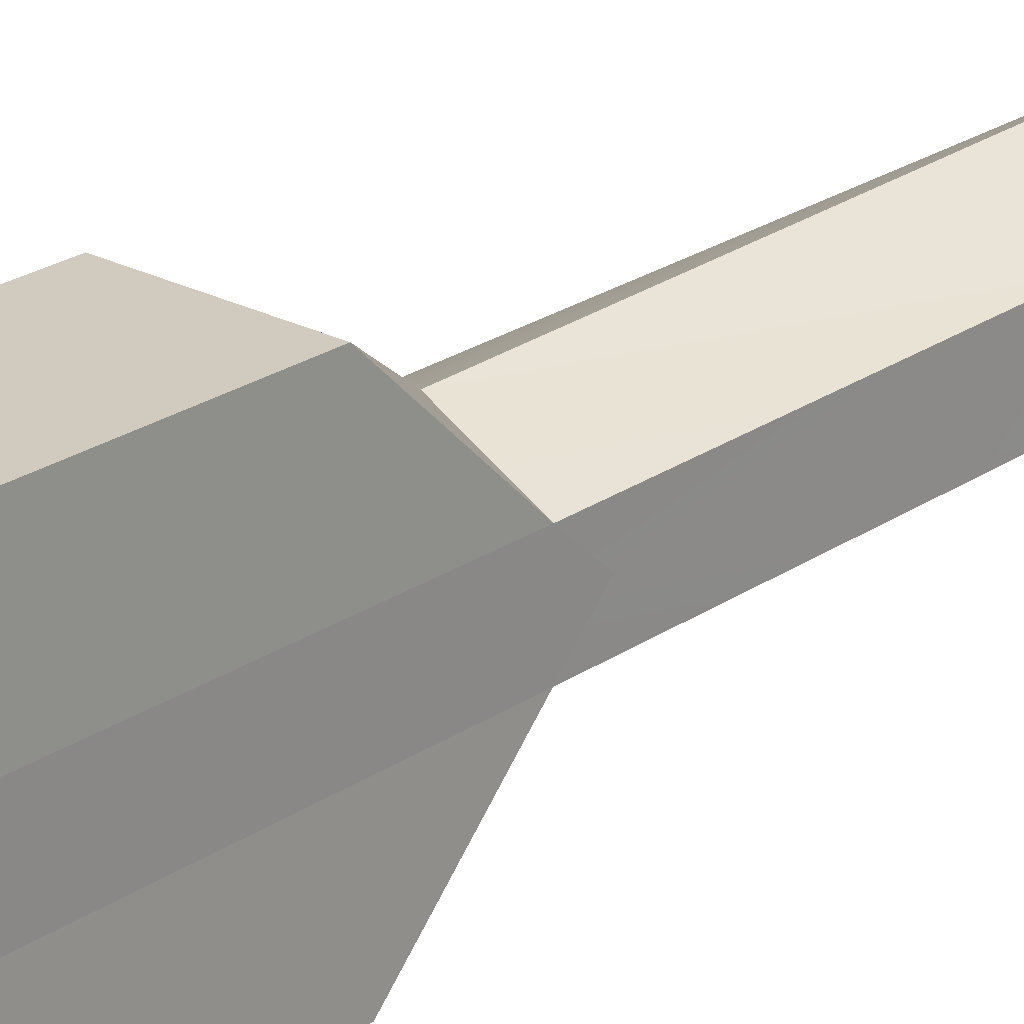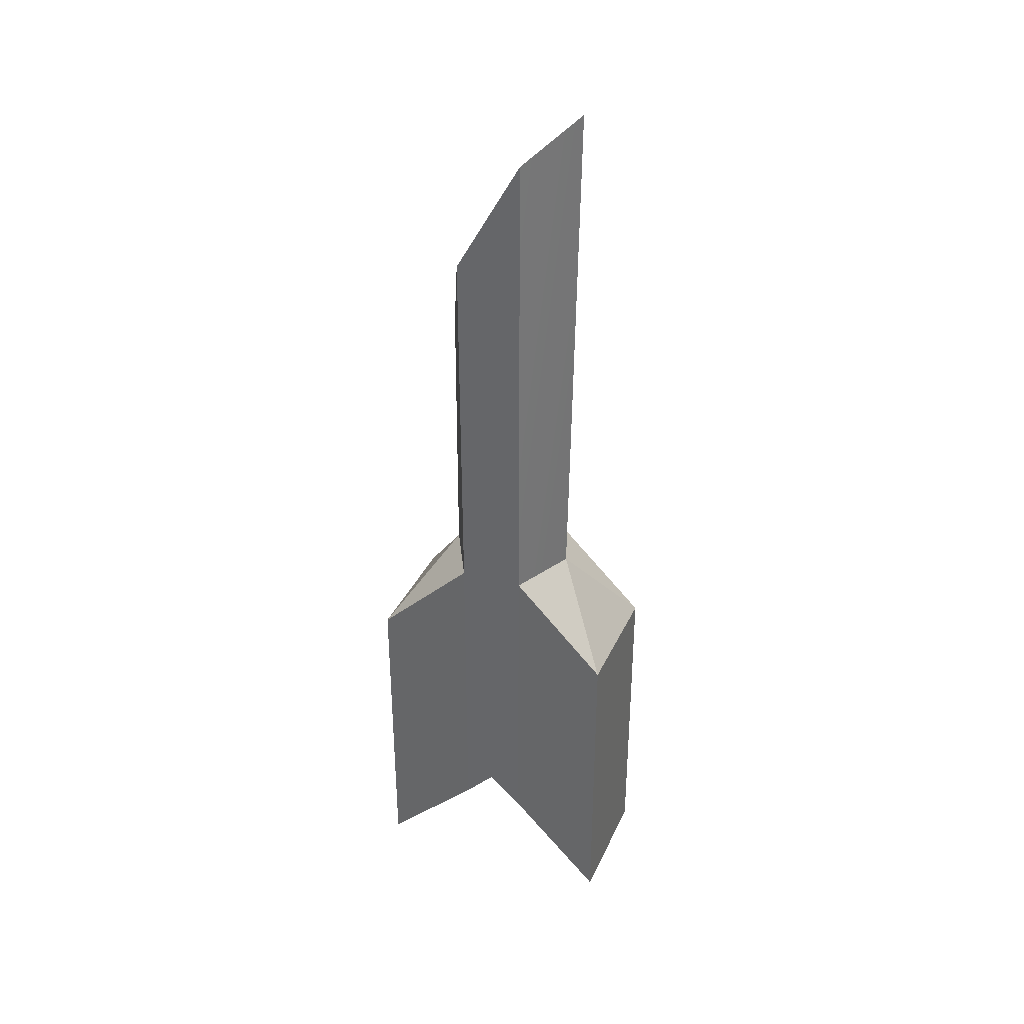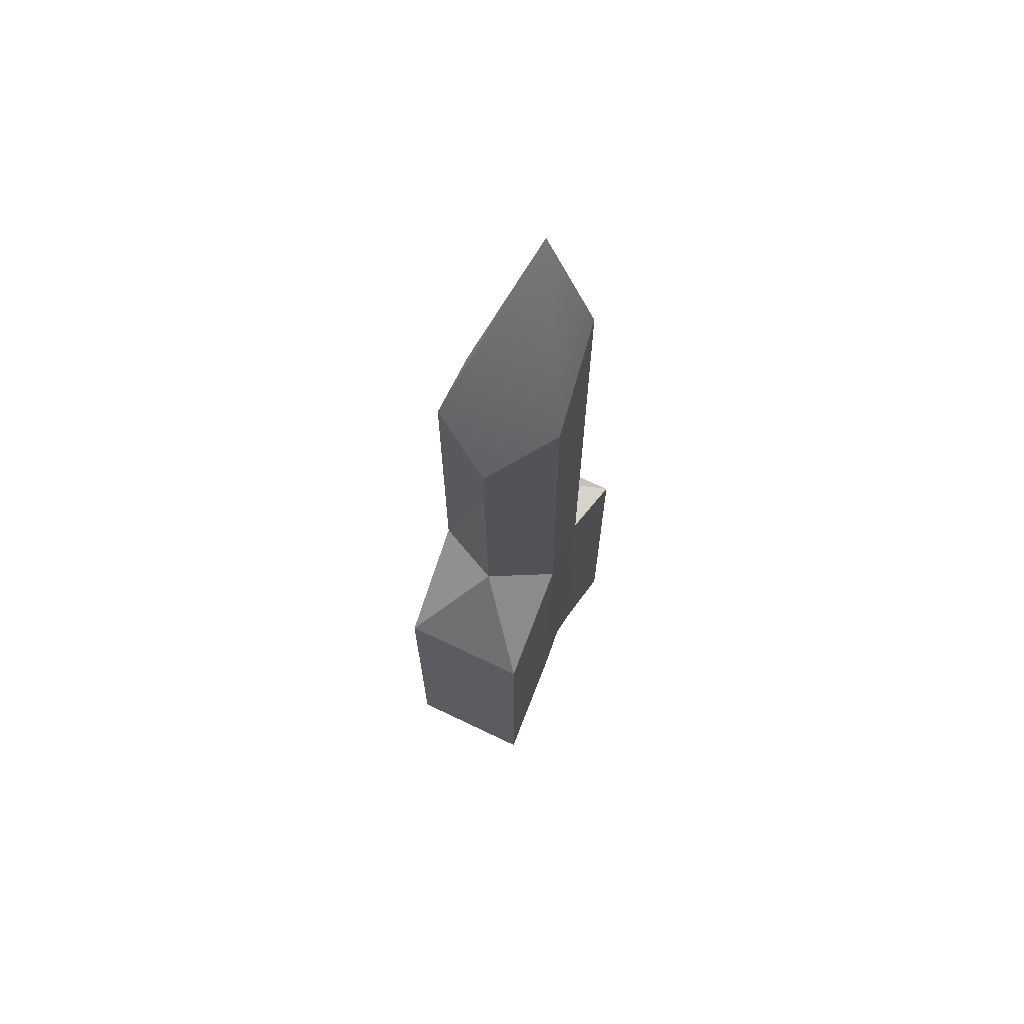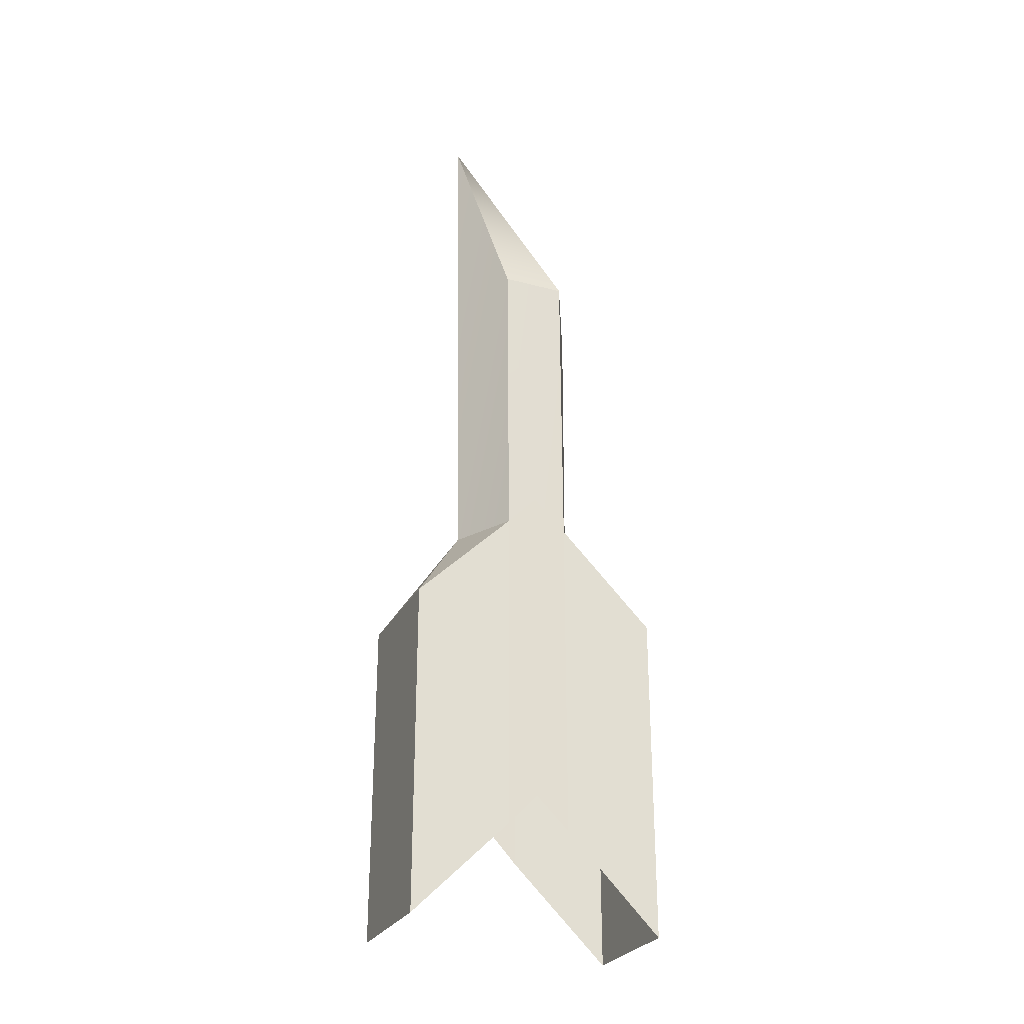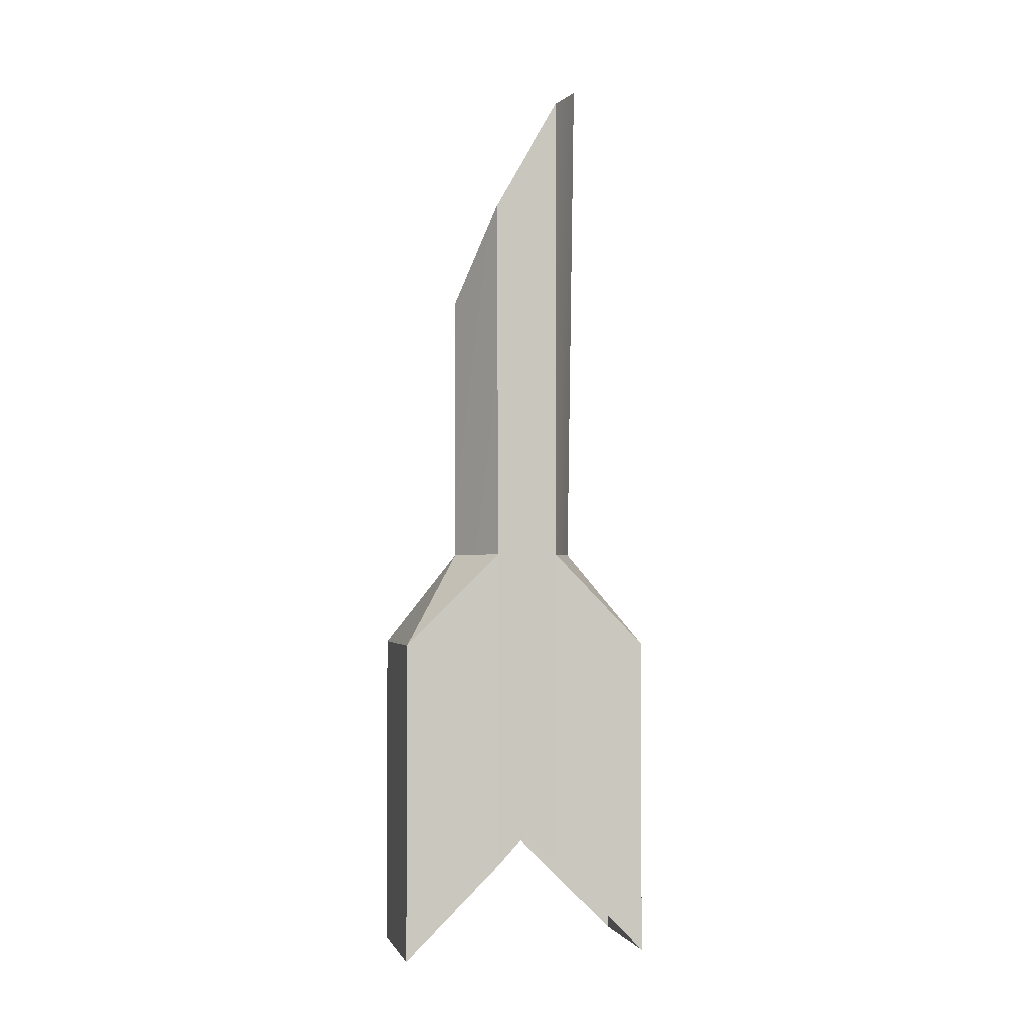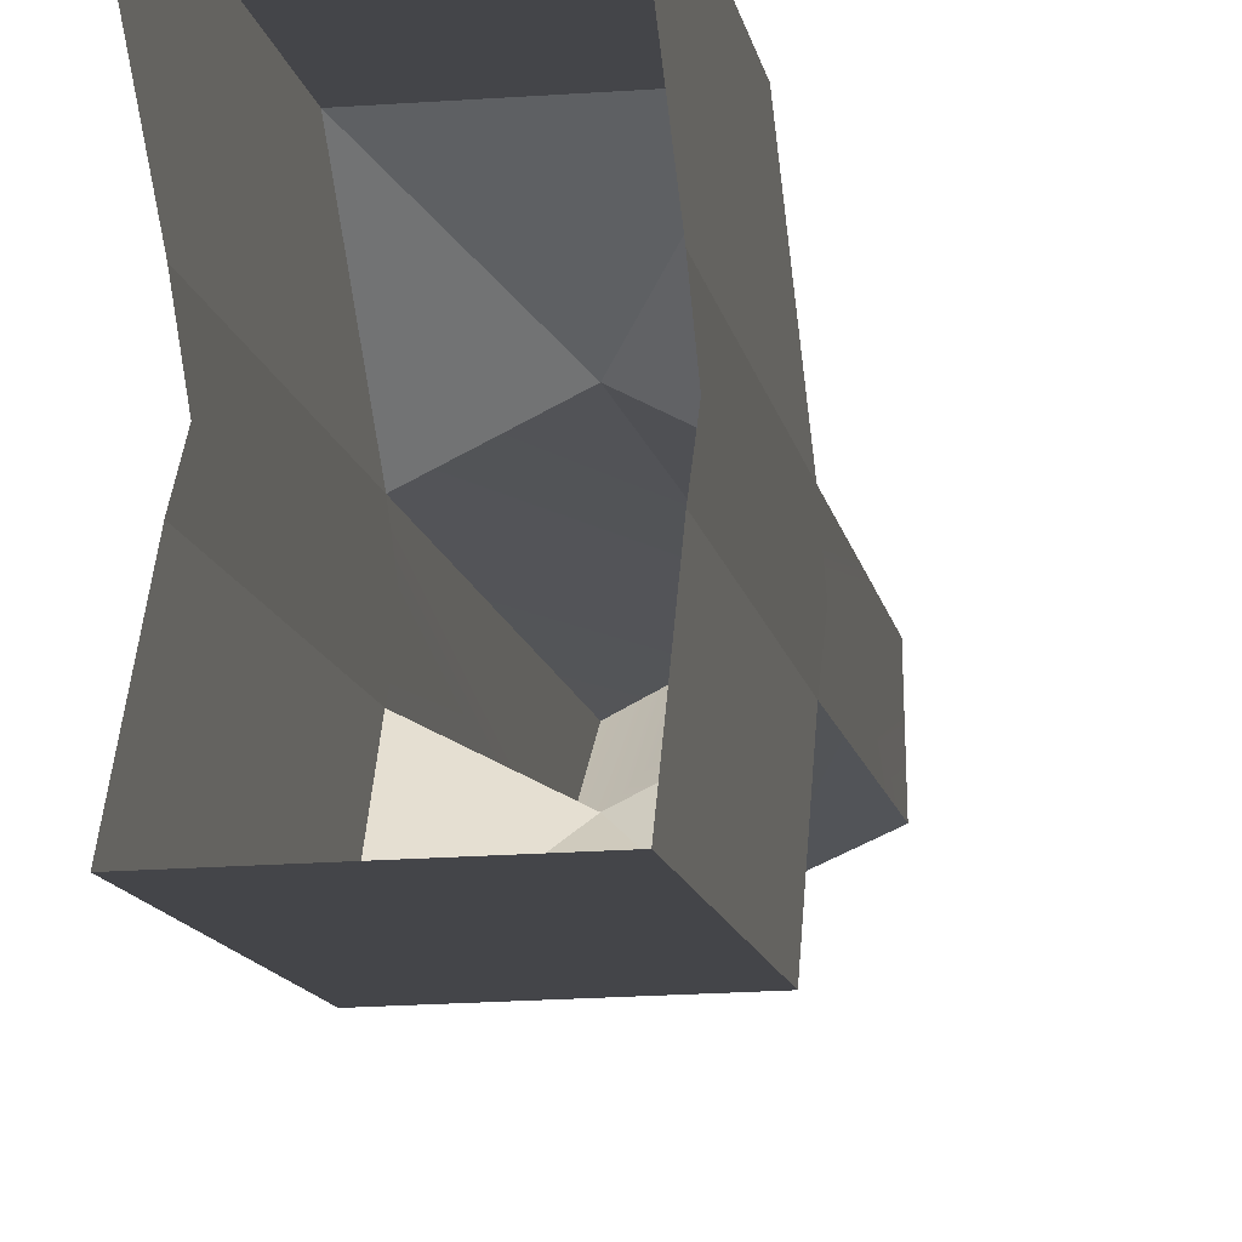
<metadata>
{"format":"obj","ext":"obj","renderer":"f3d","projection":"perspective","resolution":1024,"background":"white","views":[{"elev":24.9,"azim":42.9,"up":"+Z"},{"elev":35.2,"azim":-69.3,"up":"+Y"},{"elev":68.1,"azim":-155.8,"up":"+Y"},{"elev":-27.4,"azim":66.0,"up":"+Y"},{"elev":-2.1,"azim":-104.8,"up":"+Y"},{"elev":-8.9,"azim":7.3,"up":"+Z"}]}
</metadata>
<code>
g pb_Mesh-381824
v -0.5 -2.942 0.25
v -2.718e-05 -2.692 0.5625
v -0.5 -6.75 0.25
v 2.772e-06 -6.75 0.5
v -2.718e-05 -2.692 0.5625
v 0.4932 -4.336 0.2631
v 2.772e-06 -6.75 0.5
v 0.5 -6.75 0.25
v -0.4998 -6.5 -0.01318
v -0.5 -6.75 -0.25
v -0.4933 -3.836 -0.2631
v -0.5 -6.75 0.25
v -0.5 -2.942 0.25
v 0.01314 -4.586 -0.4998
v -0.4933 -3.836 -0.2631
v 4.023e-06 -6.75 -0.5
v -0.5 -6.75 -0.25
v 0.5063 -4.336 -0.2367
v 0.01314 -4.586 -0.4998
v 0.5 -6.75 -0.25
v 4.023e-06 -6.75 -0.5
v 0.5 -6.75 -0.25
v 4.023e-06 -6.75 -0.5
v 0.5262 -7.5 -0.9865
v 4.023e-06 -6.75 -0.5
v 0.02637 -7.5 -0.9997
v 0.5262 -7.5 -0.9865
v 2.772e-06 -6.75 0.5
v 0.4735 -7.5 1.013
v -0.02637 -7.5 0.9997
v 2.772e-06 -6.75 0.5
v 0.5 -6.75 0.25
v 0.4735 -7.5 1.013
v -0.4735 -7.5 -1.013
v 4.023e-06 -6.75 -0.5
v -0.5 -6.75 -0.25
v -0.4735 -7.5 -1.013
v -0.5 -6.75 0.25
v 2.772e-06 -6.75 0.5
v -0.5262 -7.5 0.9865
v -0.5262 -7.5 0.9865
v 0.5 -6.75 -0.25
v 0.4998 -6.5 0.01319
v 0.5063 -4.336 -0.2367
v 0.5 -6.75 0.25
v 0.4932 -4.336 0.2631
v -0.4933 -3.836 -0.2631
v 0.01314 -4.586 -0.4998
v 0.5063 -4.336 -0.2367
v -2.718e-05 -2.692 0.5625
v -0.5 -2.942 0.25
v 0.4932 -4.336 0.2631
v -2.718e-05 -2.692 0.5625
v 0.5063 -4.336 -0.2367
v -0.5001 -9.315 -0.25
v -0.4735 -7.5 -1.013
v -0.5 -6.75 -0.25
v -0.4735 -10.07 -1.013
v -0.4999 -9.065 -0.01319
v -0.5 -6.75 -0.25
v -0.4998 -6.5 -0.01318
v -0.5001 -9.315 -0.25
v -0.5001 -9.315 0.25
v -0.4998 -6.5 -0.01318
v -0.5 -6.75 0.25
v -0.4999 -9.065 -0.01319
v -0.5262 -10.07 0.9865
v -0.5 -6.75 0.25
v -0.5262 -7.5 0.9865
v -0.5001 -9.315 0.25
v -0.02637 -10.07 0.9997
v -0.5262 -7.5 0.9865
v -0.02637 -7.5 0.9997
v -0.5262 -10.07 0.9865
v 0.4735 -10.07 1.013
v 0.4735 -7.5 1.013
v 0.5001 -9.315 0.25
v 0.4735 -7.5 1.013
v 0.5 -6.75 0.25
v 0.4735 -10.07 1.013
v 0.5001 -9.315 -0.2501
v 0.4998 -6.5 0.01319
v 0.5 -6.75 -0.25
v 0.4999 -9.065 0.01318
v 0.4999 -9.065 0.01318
v 0.5 -6.75 0.25
v 0.4998 -6.5 0.01319
v 0.5001 -9.315 0.25
v 0.5262 -10.07 -0.9866
v 0.5 -6.75 -0.25
v 0.5262 -7.5 -0.9865
v 0.5001 -9.315 -0.2501
v 0.02634 -10.07 -0.9997
v 0.5262 -7.5 -0.9865
v 0.02637 -7.5 -0.9997
v 0.5262 -10.07 -0.9866
v -0.4735 -10.07 -1.013
v -0.4735 -7.5 -1.013
g pb_Mesh-381824_0
g pb_Mesh-381824_1
f 3 2 1
f 3 4 2
f 7 6 5
f 7 8 6
f 11 10 9
f 11 9 12
f 11 12 13
f 16 15 14
f 16 17 15
f 20 19 18
f 20 21 19
f 24 23 22
f 27 26 25
f 30 29 28
f 33 32 31
f 26 34 25
f 37 36 35
f 40 39 38
f 41 30 28
f 44 43 42
f 46 45 43
f 44 46 43
f 49 48 47
f 47 51 50
f 49 47 50
f 54 53 52
f 57 56 55
f 56 58 55
f 61 60 59
f 60 62 59
f 65 64 63
f 64 66 63
f 69 68 67
f 68 70 67
f 73 72 71
f 72 74 71
f 76 73 75
f 73 71 75
f 79 78 77
f 78 80 77
f 83 82 81
f 82 84 81
f 87 86 85
f 86 88 85
f 91 90 89
f 90 92 89
f 95 94 93
f 94 96 93
f 98 95 97
f 95 93 97

</code>
